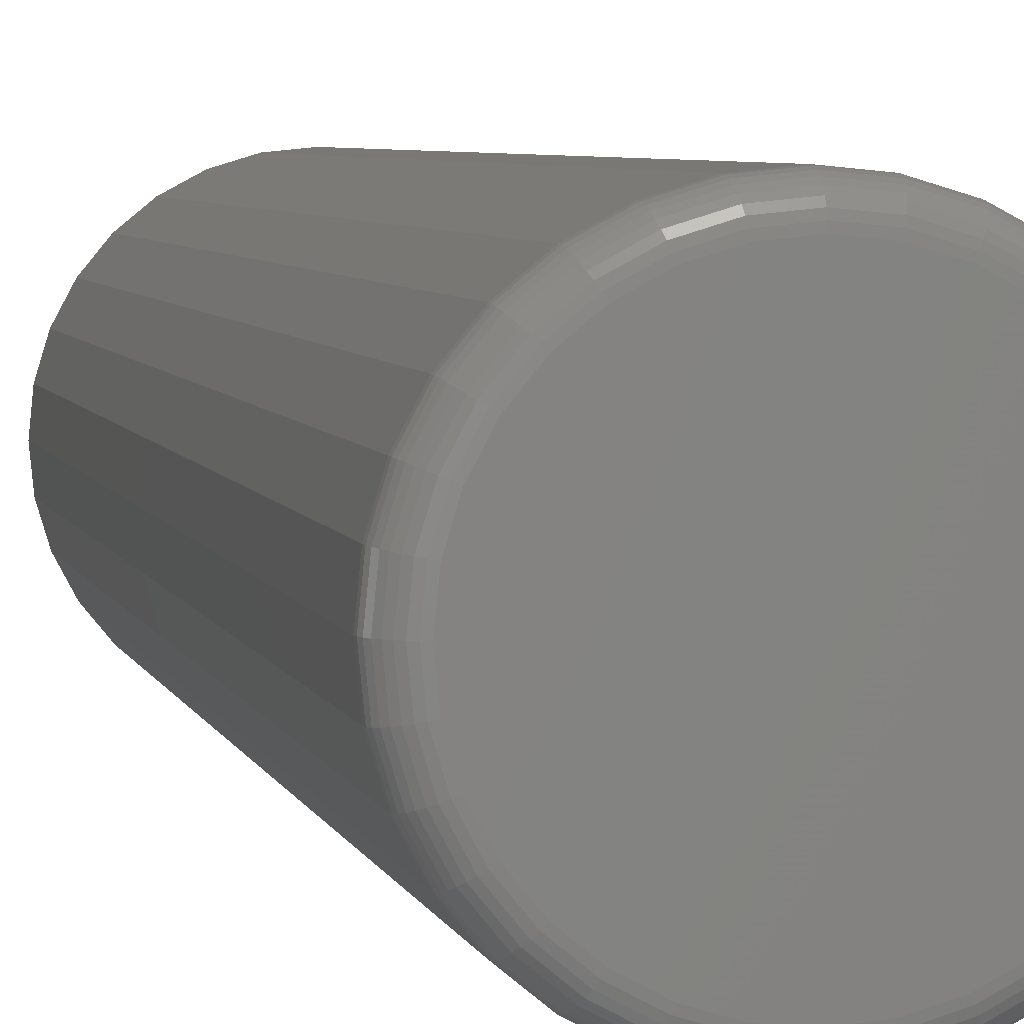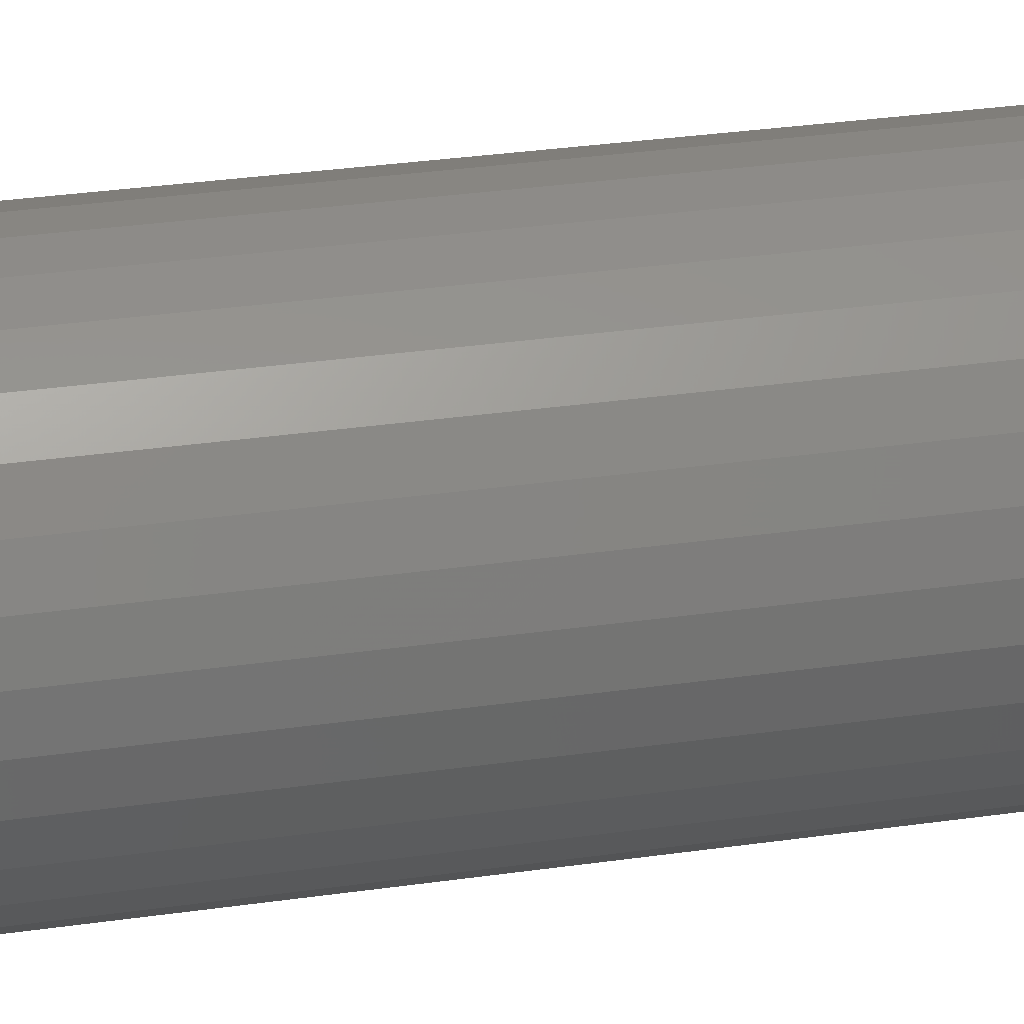
<metadata>
{"format":"stl","ext":"stl","renderer":"f3d","projection":"perspective","resolution":1024,"background":"white","views":[{"elev":4.3,"azim":-11.0,"up":"+Z"},{"elev":29.3,"azim":-102.3,"up":"+Z"}]}
</metadata>
<code>
# stl→obj: 320 verts, 636 faces
v -0.02054 -0.75 0.08921
v 0.01495 -0.75 0.08921
v -0.002796 -0.75 0.09095
v -0.0376 -0.75 0.08403
v 0.03201 -0.75 0.08403
v -0.05333 -0.75 0.07563
v 0.04774 -0.75 0.07563
v -0.06711 -0.75 0.06431
v 0.06152 -0.75 0.06431
v 0.06152 -0.75 -0.06431
v -0.05333 -0.75 -0.07563
v 0.04774 -0.75 -0.07563
v -0.0376 -0.75 -0.08403
v 0.03201 -0.75 -0.08403
v -0.02054 -0.75 -0.08921
v 0.01495 -0.75 -0.08921
v -0.002796 -0.75 -0.09095
v 0.07283 -0.75 0.05053
v -0.07842 -0.75 0.05053
v 0.08123 -0.75 0.03481
v -0.08683 -0.75 0.03481
v 0.08641 -0.75 0.01774
v -0.092 -0.75 0.01774
v 0.08816 -0.75 -3.571e-17
v -0.09375 -0.75 -7.194e-17
v 0.08641 -0.75 -0.01774
v -0.092 -0.75 -0.01774
v 0.08123 -0.75 -0.03481
v -0.08683 -0.75 -0.03481
v 0.07283 -0.75 -0.05053
v -0.07842 -0.75 -0.05053
v -0.06711 -0.75 -0.06431
v 0.1038 5.916e-18 -1.305e-17
v 0.1038 -0.7344 -1.338e-16
v 0.1017 5.803e-18 -0.02079
v 0.1017 -0.7344 -0.02079
v 0.09567 5.466e-18 -0.04079
v 0.09567 -0.7344 -0.04079
v 0.08582 4.919e-18 -0.05921
v 0.08582 -0.7344 -0.05921
v 0.07257 4.183e-18 -0.07536
v 0.07257 -0.7344 -0.07536
v 0.05642 3.287e-18 -0.08862
v 0.05642 -0.7344 -0.08862
v 0.03799 2.264e-18 -0.09847
v 0.03799 -0.7344 -0.09847
v 0.018 1.154e-18 -0.1045
v 0.018 -0.7344 -0.1045
v -0.002796 -1.449e-33 -0.1066
v -0.002796 -0.7344 -0.1066
v -0.02359 -1.154e-18 -0.1045
v -0.02359 -0.7344 -0.1045
v -0.04358 -2.264e-18 -0.09847
v -0.04358 -0.7344 -0.09847
v -0.06201 -3.287e-18 -0.08862
v -0.06201 -0.7344 -0.08862
v -0.07816 -4.183e-18 -0.07536
v -0.07816 -0.7344 -0.07536
v -0.09141 -4.919e-18 -0.05921
v -0.09141 -0.7344 -0.05921
v -0.1013 -5.466e-18 -0.04079
v -0.1013 -0.7344 -0.04079
v -0.1073 -5.803e-18 -0.02079
v -0.1073 -0.7344 -0.02079
v -0.1094 -5.916e-18 1.305e-17
v -0.1094 -0.7344 -3.428e-17
v -0.1073 -5.803e-18 0.02079
v -0.1073 -0.7344 0.02079
v -0.1013 -5.466e-18 0.04079
v -0.1013 -0.7344 0.04079
v -0.09141 -4.919e-18 0.05921
v -0.09141 -0.7344 0.05921
v -0.07816 -4.183e-18 0.07536
v -0.07816 -0.7344 0.07536
v -0.06201 -3.287e-18 0.08862
v -0.06201 -0.7344 0.08862
v -0.04358 -2.264e-18 0.09847
v -0.04358 -0.7344 0.09847
v -0.02359 -1.154e-18 0.1045
v -0.02359 -0.7344 0.1045
v -0.002796 7.245e-34 0.1066
v -0.002796 -0.7344 0.1066
v 0.018 1.154e-18 0.1045
v 0.018 -0.7344 0.1045
v 0.03799 2.264e-18 0.09847
v 0.03799 -0.7344 0.09847
v 0.05642 3.287e-18 0.08862
v 0.05642 -0.7344 0.08862
v 0.07257 4.183e-18 0.07536
v 0.07257 -0.7344 0.07536
v 0.08582 4.919e-18 0.05921
v 0.08582 -0.7344 0.05921
v 0.09567 5.466e-18 0.04079
v 0.09567 -0.7344 0.04079
v 0.1017 5.803e-18 0.02079
v 0.1017 -0.7344 0.02079
v 0.09121 -0.7497 -1.388e-17
v 0.0894 -0.7497 -0.01834
v 0.09414 -0.7488 -2.082e-17
v 0.09227 -0.7488 -0.01891
v 0.09684 -0.7474 -2.082e-17
v 0.09492 -0.7474 -0.01944
v 0.09921 -0.7454 -1.388e-17
v 0.09725 -0.7454 -0.0199
v 0.1011 -0.7431 -1.388e-17
v 0.09915 -0.7431 -0.02028
v 0.1026 -0.7404 -2.082e-17
v 0.1006 -0.7404 -0.02056
v 0.1035 -0.7374 -1.388e-17
v 0.1014 -0.7374 -0.02073
v -0.09499 -0.7497 -0.01834
v -0.0968 -0.7497 -1.388e-17
v -0.09787 -0.7488 -0.01891
v -0.09973 -0.7488 -6.939e-18
v -0.1005 -0.7474 -0.01944
v -0.1024 -0.7474 -6.939e-18
v -0.1028 -0.7454 -0.0199
v -0.1048 -0.7454 -1.388e-17
v -0.1047 -0.7431 -0.02028
v -0.1067 -0.7431 -1.388e-17
v -0.1062 -0.7404 -0.02056
v -0.1082 -0.7404 -6.939e-18
v -0.107 -0.7374 -0.02073
v -0.1091 -0.7374 -1.388e-17
v -0.08964 -0.7497 -0.03597
v -0.09235 -0.7488 -0.03709
v -0.09485 -0.7474 -0.03813
v -0.09703 -0.7454 -0.03903
v -0.09883 -0.7431 -0.03978
v -0.1002 -0.7404 -0.04033
v -0.101 -0.7374 -0.04067
v -0.08096 -0.7497 -0.05222
v -0.08339 -0.7488 -0.05385
v -0.08564 -0.7474 -0.05535
v -0.08761 -0.7454 -0.05667
v -0.08922 -0.7431 -0.05775
v -0.09042 -0.7404 -0.05855
v -0.09116 -0.7374 -0.05905
v -0.06927 -0.7497 -0.06647
v -0.07134 -0.7488 -0.06854
v -0.07325 -0.7474 -0.07045
v -0.07492 -0.7454 -0.07213
v -0.0763 -0.7431 -0.0735
v -0.07732 -0.7404 -0.07452
v -0.07795 -0.7374 -0.07515
v -0.05502 -0.7497 -0.07816
v -0.05665 -0.7488 -0.0806
v -0.05815 -0.7474 -0.08284
v -0.05947 -0.7454 -0.08481
v -0.06055 -0.7431 -0.08643
v -0.06135 -0.7404 -0.08763
v -0.06184 -0.7374 -0.08837
v -0.03877 -0.7497 -0.08685
v -0.03989 -0.7488 -0.08955
v -0.04092 -0.7474 -0.09205
v -0.04183 -0.7454 -0.09424
v -0.04257 -0.7431 -0.09603
v -0.04313 -0.7404 -0.09737
v -0.04347 -0.7374 -0.09819
v -0.02113 -0.7497 -0.0922
v -0.02171 -0.7488 -0.09507
v -0.02223 -0.7474 -0.09772
v -0.0227 -0.7454 -0.1
v -0.02307 -0.7431 -0.1019
v -0.02336 -0.7404 -0.1034
v -0.02353 -0.7374 -0.1042
v -0.002796 -0.7497 -0.094
v -0.002796 -0.7488 -0.09693
v -0.002796 -0.7474 -0.09963
v -0.002796 -0.7454 -0.102
v -0.002796 -0.7431 -0.1039
v -0.002796 -0.7404 -0.1054
v -0.002796 -0.7374 -0.1063
v 0.01554 -0.7497 -0.0922
v 0.01611 -0.7488 -0.09507
v 0.01664 -0.7474 -0.09772
v 0.0171 -0.7454 -0.1
v 0.01748 -0.7431 -0.1019
v 0.01776 -0.7404 -0.1034
v 0.01794 -0.7374 -0.1042
v 0.03318 -0.7497 -0.08685
v 0.0343 -0.7488 -0.08955
v 0.03533 -0.7474 -0.09205
v 0.03624 -0.7454 -0.09424
v 0.03698 -0.7431 -0.09603
v 0.03753 -0.7404 -0.09737
v 0.03788 -0.7374 -0.09819
v 0.04943 -0.7497 -0.07816
v 0.05106 -0.7488 -0.0806
v 0.05256 -0.7474 -0.08284
v 0.05387 -0.7454 -0.08481
v 0.05495 -0.7431 -0.08643
v 0.05576 -0.7404 -0.08763
v 0.05625 -0.7374 -0.08837
v 0.06367 -0.7497 -0.06647
v 0.06575 -0.7488 -0.06854
v 0.06766 -0.7474 -0.07045
v 0.06933 -0.7454 -0.07213
v 0.0707 -0.7431 -0.0735
v 0.07173 -0.7404 -0.07452
v 0.07235 -0.7374 -0.07515
v 0.07536 -0.7497 -0.05222
v 0.0778 -0.7488 -0.05385
v 0.08005 -0.7474 -0.05535
v 0.08202 -0.7454 -0.05667
v 0.08363 -0.7431 -0.05775
v 0.08483 -0.7404 -0.05855
v 0.08557 -0.7374 -0.05905
v 0.08405 -0.7497 -0.03597
v 0.08676 -0.7488 -0.03709
v 0.08925 -0.7474 -0.03813
v 0.09144 -0.7454 -0.03903
v 0.09324 -0.7431 -0.03978
v 0.09457 -0.7404 -0.04033
v 0.09539 -0.7374 -0.04067
v -0.09499 -0.7497 0.01834
v -0.09787 -0.7488 0.01891
v -0.1005 -0.7474 0.01944
v -0.1028 -0.7454 0.0199
v -0.1047 -0.7431 0.02028
v -0.1062 -0.7404 0.02056
v -0.107 -0.7374 0.02073
v 0.0894 -0.7497 0.01834
v 0.09227 -0.7488 0.01891
v 0.09492 -0.7474 0.01944
v 0.09725 -0.7454 0.0199
v 0.09915 -0.7431 0.02028
v 0.1006 -0.7404 0.02056
v 0.1014 -0.7374 0.02073
v 0.08405 -0.7497 0.03597
v 0.08676 -0.7488 0.03709
v 0.08925 -0.7474 0.03813
v 0.09144 -0.7454 0.03903
v 0.09324 -0.7431 0.03978
v 0.09457 -0.7404 0.04033
v 0.09539 -0.7374 0.04067
v 0.07536 -0.7497 0.05222
v 0.0778 -0.7488 0.05385
v 0.08005 -0.7474 0.05535
v 0.08202 -0.7454 0.05667
v 0.08363 -0.7431 0.05775
v 0.08483 -0.7404 0.05855
v 0.08557 -0.7374 0.05905
v 0.06367 -0.7497 0.06647
v 0.06575 -0.7488 0.06854
v 0.06766 -0.7474 0.07045
v 0.06933 -0.7454 0.07213
v 0.0707 -0.7431 0.0735
v 0.07173 -0.7404 0.07452
v 0.07235 -0.7374 0.07515
v 0.04943 -0.7497 0.07816
v 0.05106 -0.7488 0.0806
v 0.05256 -0.7474 0.08284
v 0.05387 -0.7454 0.08481
v 0.05495 -0.7431 0.08643
v 0.05576 -0.7404 0.08763
v 0.05625 -0.7374 0.08837
v 0.03318 -0.7497 0.08685
v 0.0343 -0.7488 0.08955
v 0.03533 -0.7474 0.09205
v 0.03624 -0.7454 0.09424
v 0.03698 -0.7431 0.09603
v 0.03753 -0.7404 0.09737
v 0.03788 -0.7374 0.09819
v 0.01554 -0.7497 0.0922
v 0.01611 -0.7488 0.09507
v 0.01664 -0.7474 0.09772
v 0.0171 -0.7454 0.1
v 0.01748 -0.7431 0.1019
v 0.01776 -0.7404 0.1034
v 0.01794 -0.7374 0.1042
v -0.002796 -0.7497 0.094
v -0.002796 -0.7488 0.09693
v -0.002796 -0.7474 0.09963
v -0.002796 -0.7454 0.102
v -0.002796 -0.7431 0.1039
v -0.002796 -0.7404 0.1054
v -0.002796 -0.7374 0.1063
v -0.02113 -0.7497 0.0922
v -0.02171 -0.7488 0.09507
v -0.02223 -0.7474 0.09772
v -0.0227 -0.7454 0.1
v -0.02307 -0.7431 0.1019
v -0.02336 -0.7404 0.1034
v -0.02353 -0.7374 0.1042
v -0.03877 -0.7497 0.08685
v -0.03989 -0.7488 0.08955
v -0.04092 -0.7474 0.09205
v -0.04183 -0.7454 0.09424
v -0.04257 -0.7431 0.09603
v -0.04313 -0.7404 0.09737
v -0.04347 -0.7374 0.09819
v -0.05502 -0.7497 0.07816
v -0.05665 -0.7488 0.0806
v -0.05815 -0.7474 0.08284
v -0.05947 -0.7454 0.08481
v -0.06055 -0.7431 0.08643
v -0.06135 -0.7404 0.08763
v -0.06184 -0.7374 0.08837
v -0.06927 -0.7497 0.06647
v -0.07134 -0.7488 0.06854
v -0.07325 -0.7474 0.07045
v -0.07492 -0.7454 0.07213
v -0.0763 -0.7431 0.0735
v -0.07732 -0.7404 0.07452
v -0.07795 -0.7374 0.07515
v -0.08096 -0.7497 0.05222
v -0.08339 -0.7488 0.05385
v -0.08564 -0.7474 0.05535
v -0.08761 -0.7454 0.05667
v -0.08922 -0.7431 0.05775
v -0.09042 -0.7404 0.05855
v -0.09116 -0.7374 0.05905
v -0.08964 -0.7497 0.03597
v -0.09235 -0.7488 0.03709
v -0.09485 -0.7474 0.03813
v -0.09703 -0.7454 0.03903
v -0.09883 -0.7431 0.03978
v -0.1002 -0.7404 0.04033
v -0.101 -0.7374 0.04067
f 1 2 3
f 2 1 4
f 2 4 5
f 5 4 6
f 5 6 7
f 7 6 8
f 7 8 9
f 10 11 12
f 12 11 13
f 12 13 14
f 14 13 15
f 14 15 16
f 16 15 17
f 9 8 18
f 18 8 19
f 18 19 20
f 20 19 21
f 20 21 22
f 22 21 23
f 22 23 24
f 24 23 25
f 24 25 26
f 26 25 27
f 26 27 28
f 28 27 29
f 28 29 30
f 30 29 31
f 30 31 10
f 10 31 32
f 10 32 11
f 33 34 35
f 35 34 36
f 35 36 37
f 37 36 38
f 37 38 39
f 39 38 40
f 39 40 41
f 41 40 42
f 41 42 43
f 43 42 44
f 43 44 45
f 45 44 46
f 45 46 47
f 47 46 48
f 47 48 49
f 49 48 50
f 49 50 51
f 51 50 52
f 51 52 53
f 53 52 54
f 53 54 55
f 55 54 56
f 55 56 57
f 57 56 58
f 57 58 59
f 59 58 60
f 59 60 61
f 61 60 62
f 61 62 63
f 63 62 64
f 63 64 65
f 65 64 66
f 65 66 67
f 67 66 68
f 67 68 69
f 69 68 70
f 69 70 71
f 71 70 72
f 71 72 73
f 73 72 74
f 73 74 75
f 75 74 76
f 75 76 77
f 77 76 78
f 77 78 79
f 79 78 80
f 79 80 81
f 81 80 82
f 81 82 83
f 83 82 84
f 83 84 85
f 85 84 86
f 85 86 87
f 87 86 88
f 87 88 89
f 89 88 90
f 89 90 91
f 91 90 92
f 91 92 93
f 93 92 94
f 93 94 95
f 95 94 96
f 95 96 33
f 33 96 34
f 24 26 97
f 97 26 98
f 97 98 99
f 99 98 100
f 99 100 101
f 101 100 102
f 101 102 103
f 103 102 104
f 103 104 105
f 105 104 106
f 105 106 107
f 107 106 108
f 107 108 109
f 109 108 110
f 109 110 34
f 34 110 36
f 27 25 111
f 111 25 112
f 111 112 113
f 113 112 114
f 113 114 115
f 115 114 116
f 115 116 117
f 117 116 118
f 117 118 119
f 119 118 120
f 119 120 121
f 121 120 122
f 121 122 123
f 123 122 124
f 123 124 64
f 64 124 66
f 29 27 125
f 125 27 111
f 125 111 126
f 126 111 113
f 126 113 127
f 127 113 115
f 127 115 128
f 128 115 117
f 128 117 129
f 129 117 119
f 129 119 130
f 130 119 121
f 130 121 131
f 131 121 123
f 131 123 62
f 62 123 64
f 31 29 132
f 132 29 125
f 132 125 133
f 133 125 126
f 133 126 134
f 134 126 127
f 134 127 135
f 135 127 128
f 135 128 136
f 136 128 129
f 136 129 137
f 137 129 130
f 137 130 138
f 138 130 131
f 138 131 60
f 60 131 62
f 32 31 139
f 139 31 132
f 139 132 140
f 140 132 133
f 140 133 141
f 141 133 134
f 141 134 142
f 142 134 135
f 142 135 143
f 143 135 136
f 143 136 144
f 144 136 137
f 144 137 145
f 145 137 138
f 145 138 58
f 58 138 60
f 11 32 146
f 146 32 139
f 146 139 147
f 147 139 140
f 147 140 148
f 148 140 141
f 148 141 149
f 149 141 142
f 149 142 150
f 150 142 143
f 150 143 151
f 151 143 144
f 151 144 152
f 152 144 145
f 152 145 56
f 56 145 58
f 13 11 153
f 153 11 146
f 153 146 154
f 154 146 147
f 154 147 155
f 155 147 148
f 155 148 156
f 156 148 149
f 156 149 157
f 157 149 150
f 157 150 158
f 158 150 151
f 158 151 159
f 159 151 152
f 159 152 54
f 54 152 56
f 15 13 160
f 160 13 153
f 160 153 161
f 161 153 154
f 161 154 162
f 162 154 155
f 162 155 163
f 163 155 156
f 163 156 164
f 164 156 157
f 164 157 165
f 165 157 158
f 165 158 166
f 166 158 159
f 166 159 52
f 52 159 54
f 17 15 167
f 167 15 160
f 167 160 168
f 168 160 161
f 168 161 169
f 169 161 162
f 169 162 170
f 170 162 163
f 170 163 171
f 171 163 164
f 171 164 172
f 172 164 165
f 172 165 173
f 173 165 166
f 173 166 50
f 50 166 52
f 16 17 174
f 174 17 167
f 174 167 175
f 175 167 168
f 175 168 176
f 176 168 169
f 176 169 177
f 177 169 170
f 177 170 178
f 178 170 171
f 178 171 179
f 179 171 172
f 179 172 180
f 180 172 173
f 180 173 48
f 48 173 50
f 14 16 181
f 181 16 174
f 181 174 182
f 182 174 175
f 182 175 183
f 183 175 176
f 183 176 184
f 184 176 177
f 184 177 185
f 185 177 178
f 185 178 186
f 186 178 179
f 186 179 187
f 187 179 180
f 187 180 46
f 46 180 48
f 12 14 188
f 188 14 181
f 188 181 189
f 189 181 182
f 189 182 190
f 190 182 183
f 190 183 191
f 191 183 184
f 191 184 192
f 192 184 185
f 192 185 193
f 193 185 186
f 193 186 194
f 194 186 187
f 194 187 44
f 44 187 46
f 10 12 195
f 195 12 188
f 195 188 196
f 196 188 189
f 196 189 197
f 197 189 190
f 197 190 198
f 198 190 191
f 198 191 199
f 199 191 192
f 199 192 200
f 200 192 193
f 200 193 201
f 201 193 194
f 201 194 42
f 42 194 44
f 30 10 202
f 202 10 195
f 202 195 203
f 203 195 196
f 203 196 204
f 204 196 197
f 204 197 205
f 205 197 198
f 205 198 206
f 206 198 199
f 206 199 207
f 207 199 200
f 207 200 208
f 208 200 201
f 208 201 40
f 40 201 42
f 28 30 209
f 209 30 202
f 209 202 210
f 210 202 203
f 210 203 211
f 211 203 204
f 211 204 212
f 212 204 205
f 212 205 213
f 213 205 206
f 213 206 214
f 214 206 207
f 214 207 215
f 215 207 208
f 215 208 38
f 38 208 40
f 26 28 98
f 98 28 209
f 98 209 100
f 100 209 210
f 100 210 102
f 102 210 211
f 102 211 104
f 104 211 212
f 104 212 106
f 106 212 213
f 106 213 108
f 108 213 214
f 108 214 110
f 110 214 215
f 110 215 36
f 36 215 38
f 25 23 112
f 112 23 216
f 112 216 114
f 114 216 217
f 114 217 116
f 116 217 218
f 116 218 118
f 118 218 219
f 118 219 120
f 120 219 220
f 120 220 122
f 122 220 221
f 122 221 124
f 124 221 222
f 124 222 66
f 66 222 68
f 22 24 223
f 223 24 97
f 223 97 224
f 224 97 99
f 224 99 225
f 225 99 101
f 225 101 226
f 226 101 103
f 226 103 227
f 227 103 105
f 227 105 228
f 228 105 107
f 228 107 229
f 229 107 109
f 229 109 96
f 96 109 34
f 20 22 230
f 230 22 223
f 230 223 231
f 231 223 224
f 231 224 232
f 232 224 225
f 232 225 233
f 233 225 226
f 233 226 234
f 234 226 227
f 234 227 235
f 235 227 228
f 235 228 236
f 236 228 229
f 236 229 94
f 94 229 96
f 18 20 237
f 237 20 230
f 237 230 238
f 238 230 231
f 238 231 239
f 239 231 232
f 239 232 240
f 240 232 233
f 240 233 241
f 241 233 234
f 241 234 242
f 242 234 235
f 242 235 243
f 243 235 236
f 243 236 92
f 92 236 94
f 9 18 244
f 244 18 237
f 244 237 245
f 245 237 238
f 245 238 246
f 246 238 239
f 246 239 247
f 247 239 240
f 247 240 248
f 248 240 241
f 248 241 249
f 249 241 242
f 249 242 250
f 250 242 243
f 250 243 90
f 90 243 92
f 7 9 251
f 251 9 244
f 251 244 252
f 252 244 245
f 252 245 253
f 253 245 246
f 253 246 254
f 254 246 247
f 254 247 255
f 255 247 248
f 255 248 256
f 256 248 249
f 256 249 257
f 257 249 250
f 257 250 88
f 88 250 90
f 5 7 258
f 258 7 251
f 258 251 259
f 259 251 252
f 259 252 260
f 260 252 253
f 260 253 261
f 261 253 254
f 261 254 262
f 262 254 255
f 262 255 263
f 263 255 256
f 263 256 264
f 264 256 257
f 264 257 86
f 86 257 88
f 2 5 265
f 265 5 258
f 265 258 266
f 266 258 259
f 266 259 267
f 267 259 260
f 267 260 268
f 268 260 261
f 268 261 269
f 269 261 262
f 269 262 270
f 270 262 263
f 270 263 271
f 271 263 264
f 271 264 84
f 84 264 86
f 3 2 272
f 272 2 265
f 272 265 273
f 273 265 266
f 273 266 274
f 274 266 267
f 274 267 275
f 275 267 268
f 275 268 276
f 276 268 269
f 276 269 277
f 277 269 270
f 277 270 278
f 278 270 271
f 278 271 82
f 82 271 84
f 1 3 279
f 279 3 272
f 279 272 280
f 280 272 273
f 280 273 281
f 281 273 274
f 281 274 282
f 282 274 275
f 282 275 283
f 283 275 276
f 283 276 284
f 284 276 277
f 284 277 285
f 285 277 278
f 285 278 80
f 80 278 82
f 4 1 286
f 286 1 279
f 286 279 287
f 287 279 280
f 287 280 288
f 288 280 281
f 288 281 289
f 289 281 282
f 289 282 290
f 290 282 283
f 290 283 291
f 291 283 284
f 291 284 292
f 292 284 285
f 292 285 78
f 78 285 80
f 6 4 293
f 293 4 286
f 293 286 294
f 294 286 287
f 294 287 295
f 295 287 288
f 295 288 296
f 296 288 289
f 296 289 297
f 297 289 290
f 297 290 298
f 298 290 291
f 298 291 299
f 299 291 292
f 299 292 76
f 76 292 78
f 8 6 300
f 300 6 293
f 300 293 301
f 301 293 294
f 301 294 302
f 302 294 295
f 302 295 303
f 303 295 296
f 303 296 304
f 304 296 297
f 304 297 305
f 305 297 298
f 305 298 306
f 306 298 299
f 306 299 74
f 74 299 76
f 19 8 307
f 307 8 300
f 307 300 308
f 308 300 301
f 308 301 309
f 309 301 302
f 309 302 310
f 310 302 303
f 310 303 311
f 311 303 304
f 311 304 312
f 312 304 305
f 312 305 313
f 313 305 306
f 313 306 72
f 72 306 74
f 21 19 314
f 314 19 307
f 314 307 315
f 315 307 308
f 315 308 316
f 316 308 309
f 316 309 317
f 317 309 310
f 317 310 318
f 318 310 311
f 318 311 319
f 319 311 312
f 319 312 320
f 320 312 313
f 320 313 70
f 70 313 72
f 23 21 216
f 216 21 314
f 216 314 217
f 217 314 315
f 217 315 218
f 218 315 316
f 218 316 219
f 219 316 317
f 219 317 220
f 220 317 318
f 220 318 221
f 221 318 319
f 221 319 222
f 222 319 320
f 222 320 68
f 68 320 70
f 81 83 79
f 77 79 83
f 85 77 83
f 75 77 85
f 87 75 85
f 45 53 43
f 51 53 45
f 47 51 45
f 49 51 47
f 53 55 43
f 43 55 57
f 43 57 41
f 41 57 59
f 41 59 39
f 39 59 61
f 39 61 37
f 37 61 63
f 37 63 35
f 35 63 65
f 35 65 33
f 33 65 67
f 33 67 95
f 95 67 69
f 95 69 93
f 93 69 71
f 93 71 91
f 91 71 73
f 91 73 89
f 89 73 75
f 89 75 87

</code>
